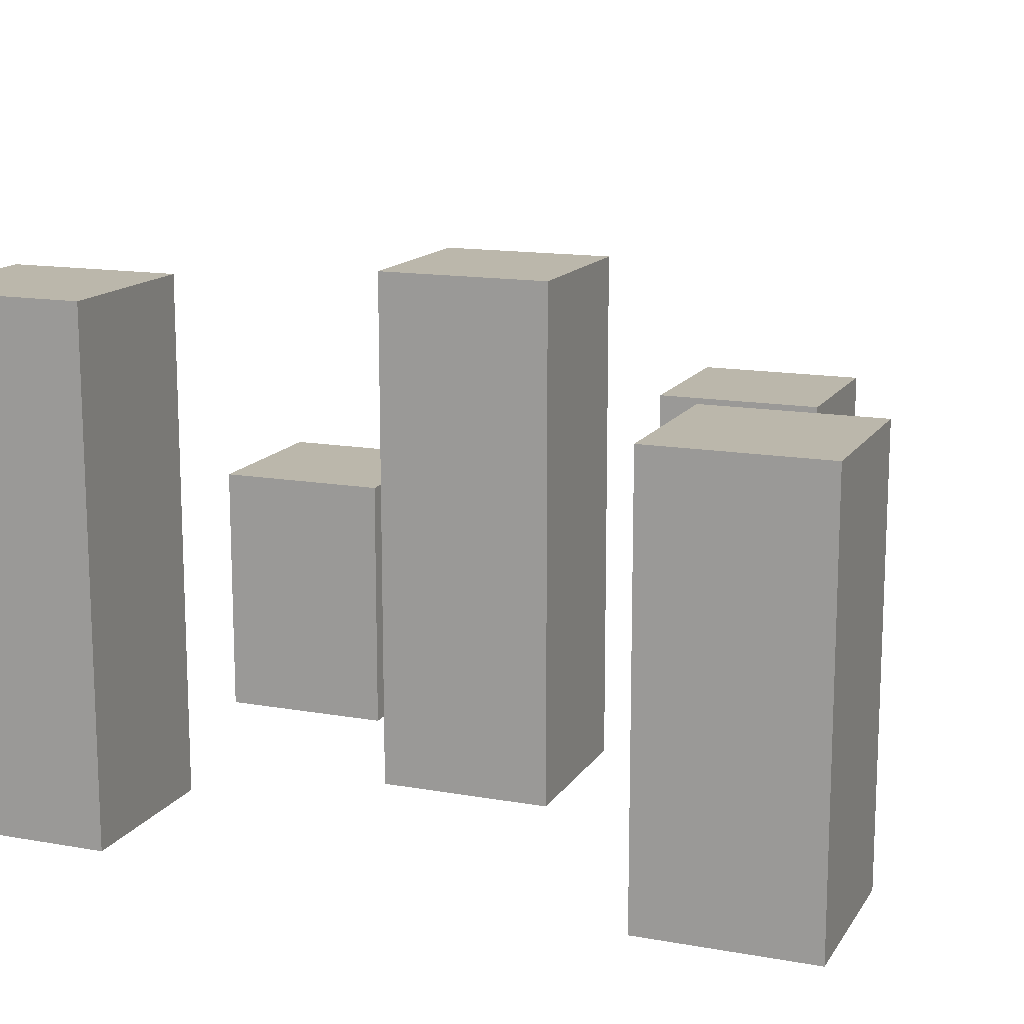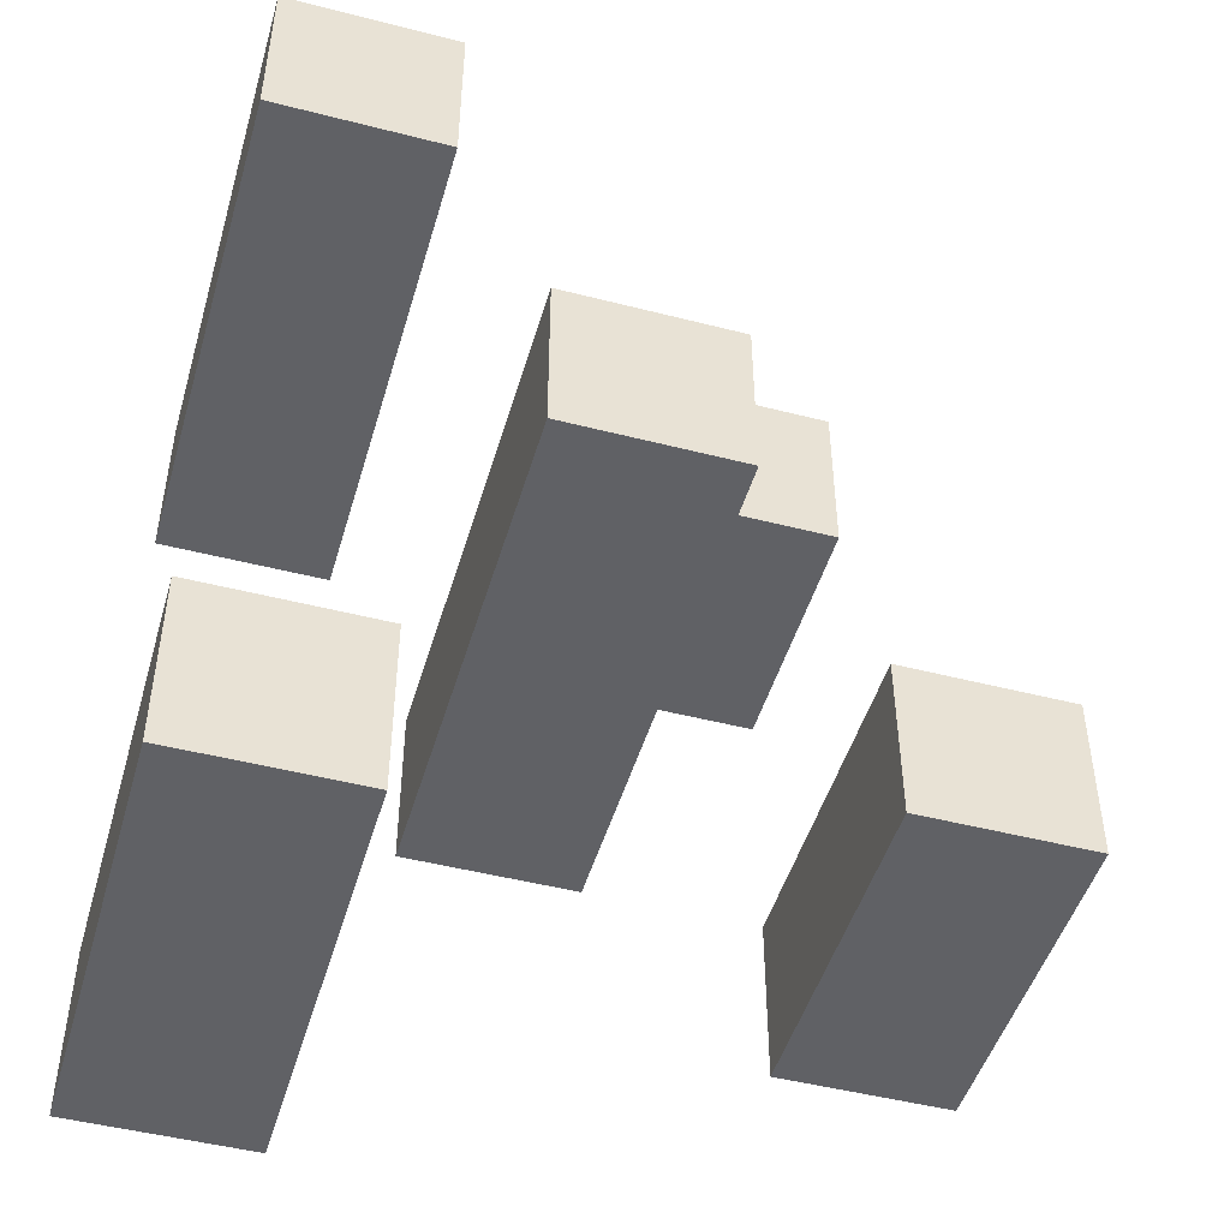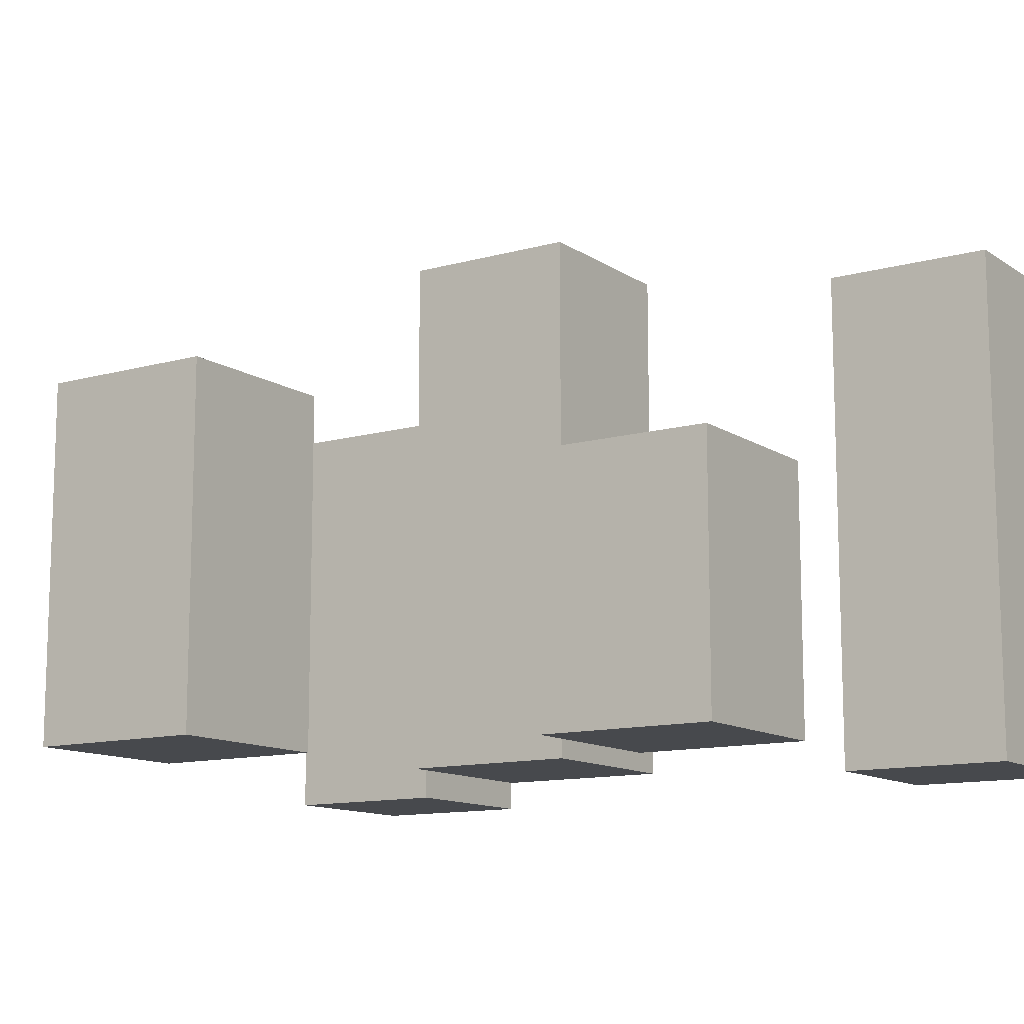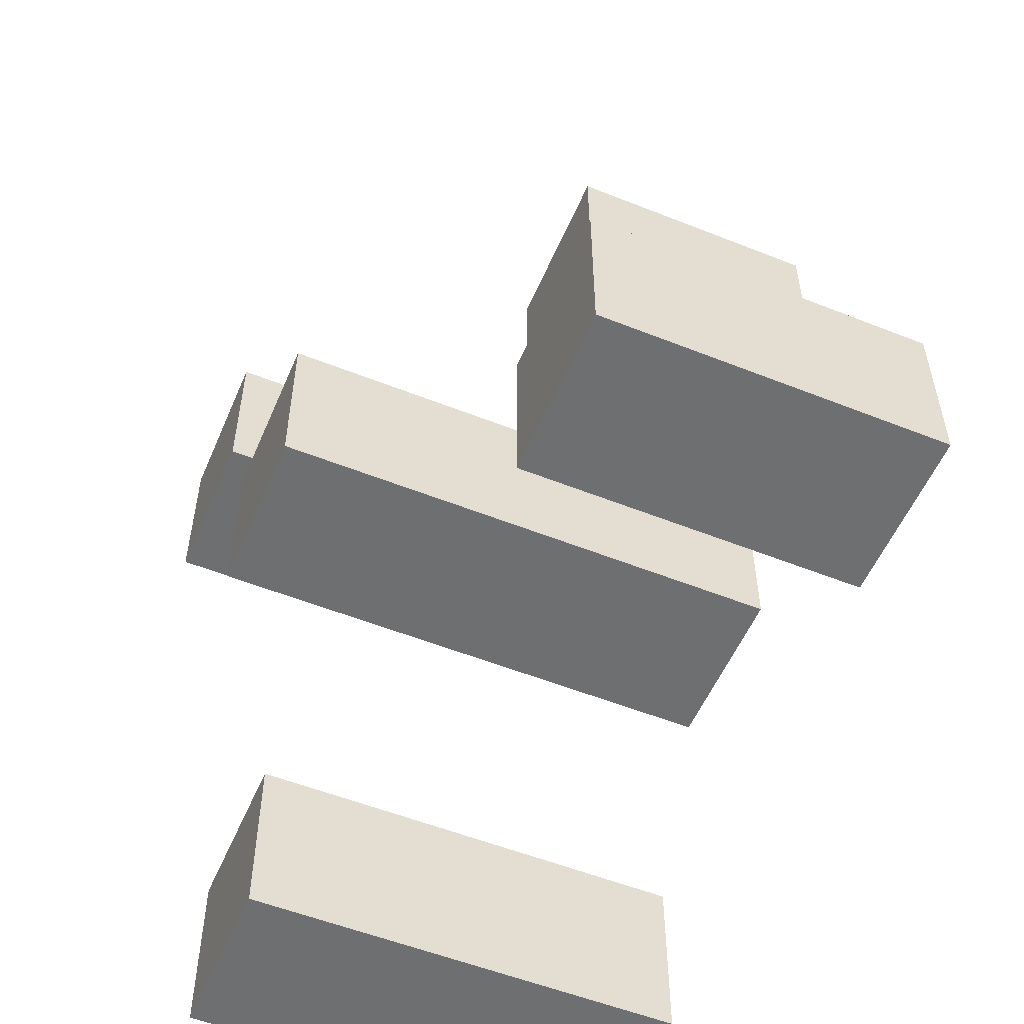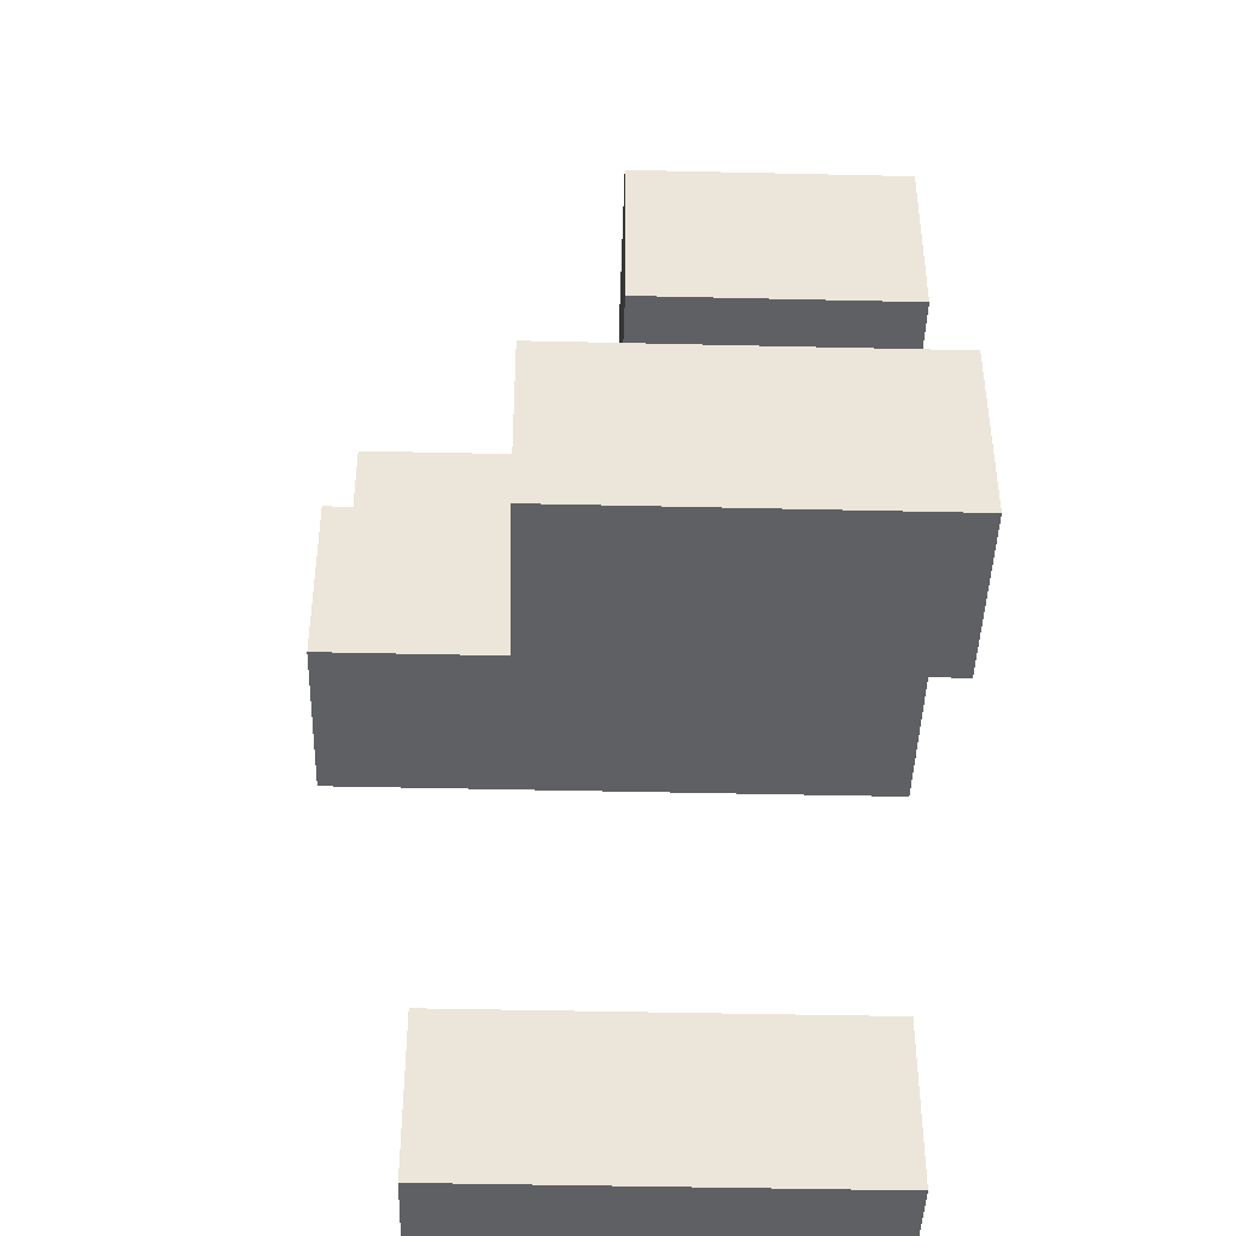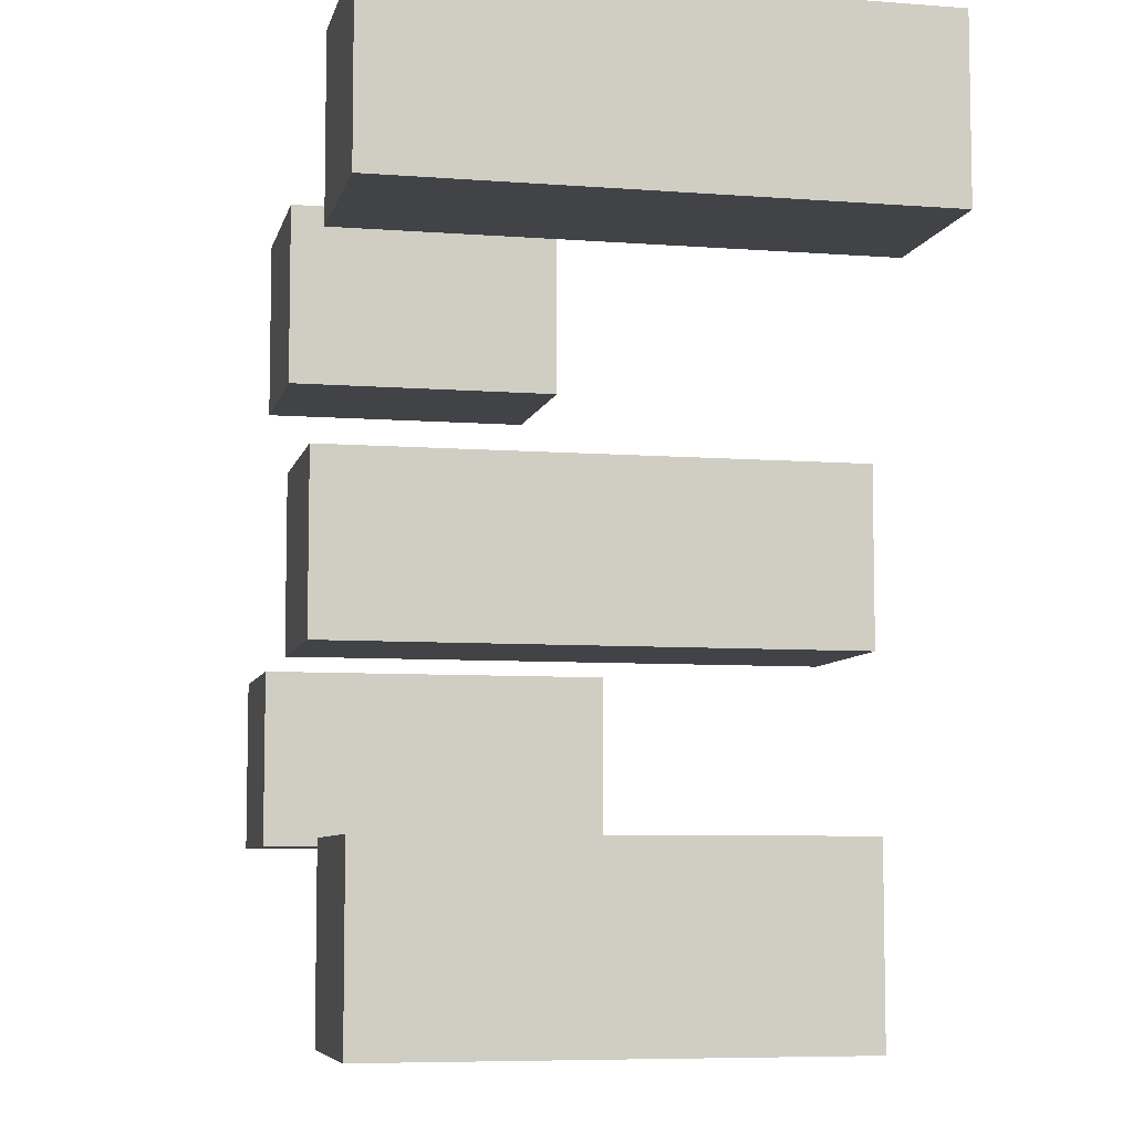
<metadata>
{"format":"obj","ext":"obj","renderer":"f3d","projection":"perspective","resolution":1024,"background":"white","views":[{"elev":14.2,"azim":111.4,"up":"+Y"},{"elev":-47.8,"azim":163.9,"up":"+Z"},{"elev":-12.0,"azim":-56.4,"up":"+Y"},{"elev":-54.6,"azim":-112.9,"up":"+Z"},{"elev":-43.4,"azim":-91.6,"up":"+Z"},{"elev":-7.0,"azim":77.5,"up":"+Z"}]}
</metadata>
<code>
o
v -0.3 -0.3 -1.6
v -0.3 -0.3 -1.8
v -0.3 0.1 -1.6
v -0.3 0.1 -1.8
v -0.1 -0.3 -1.1
v -0.1 -0.3 -1.3
v -0.1 0 -1.1
v -0.1 0 -1.3
v 0.1 -0.3 -1.4
v 0.1 -0.3 -1.6
v 0.1 0.3 -1.4
v 0.1 0.3 -1.6
v 0.4 -0.3 -1
v 0.4 -0.3 -1.2
v 0.4 -0.3 -1.8
v 0.4 -0.3 -2
v 0.4 0.2 -1.8
v 0.4 0.2 -2
v 0.4 0.3 -1
v 0.4 0.3 -1.2
v -0.1 -0.3 -1.6
v -0.1 -0.3 -1.8
v -0.1 0.1 -1.6
v -0.1 0.1 -1.8
v 0.1 -0.3 -1.1
v 0.1 -0.3 -1.3
v 0.1 0 -1.1
v 0.1 0 -1.3
v 0.3 -0.3 -1.4
v 0.3 -0.3 -1.6
v 0.3 0.3 -1.4
v 0.3 0.3 -1.6
v 0.6 -0.3 -1
v 0.6 -0.3 -1.2
v 0.6 -0.3 -1.8
v 0.6 -0.3 -2
v 0.6 0.2 -1.8
v 0.6 0.2 -2
v 0.6 0.3 -1
v 0.6 0.3 -1.2
v 0.4 -0.3 -1
v 0.4 0.3 -1
v 0.6 -0.3 -1
v 0.6 0.3 -1
v -0.1 -0.3 -1.1
v -0.1 0 -1.1
v 0.1 -0.3 -1.1
v 0.1 0 -1.1
v 0.1 -0.3 -1.4
v 0.1 0.3 -1.4
v 0.3 -0.3 -1.4
v 0.3 0.3 -1.4
v -0.3 -0.3 -1.6
v -0.3 0.1 -1.6
v -0.1 -0.3 -1.6
v -0.1 0.1 -1.6
v 0.4 -0.3 -1.8
v 0.4 0.2 -1.8
v 0.6 -0.3 -1.8
v 0.6 0.2 -1.8
v 0.4 -0.3 -1.2
v 0.4 0.3 -1.2
v 0.6 -0.3 -1.2
v 0.6 0.3 -1.2
v -0.1 -0.3 -1.3
v -0.1 0 -1.3
v 0.1 -0.3 -1.3
v 0.1 0 -1.3
v 0.1 -0.3 -1.6
v 0.1 0.3 -1.6
v 0.3 -0.3 -1.6
v 0.3 0.3 -1.6
v -0.3 -0.3 -1.8
v -0.3 0.1 -1.8
v -0.1 -0.3 -1.8
v -0.1 0.1 -1.8
v 0.4 -0.3 -2
v 0.4 0.2 -2
v 0.6 -0.3 -2
v 0.6 0.2 -2
v 0.4 -0.3 -1
v 0.6 -0.3 -1
v -0.1 -0.3 -1.1
v 0.1 -0.3 -1.1
v 0.4 -0.3 -1.2
v 0.6 -0.3 -1.2
v -0.1 -0.3 -1.3
v 0.1 -0.3 -1.3
v 0.1 -0.3 -1.4
v 0.3 -0.3 -1.4
v -0.3 -0.3 -1.6
v -0.1 -0.3 -1.6
v 0.1 -0.3 -1.6
v 0.3 -0.3 -1.6
v -0.3 -0.3 -1.8
v -0.1 -0.3 -1.8
v 0.4 -0.3 -1.8
v 0.6 -0.3 -1.8
v 0.4 -0.3 -2
v 0.6 -0.3 -2
v -0.1 0 -1.1
v 0.1 0 -1.1
v -0.1 0 -1.3
v 0.1 0 -1.3
v -0.3 0.1 -1.6
v -0.1 0.1 -1.6
v -0.3 0.1 -1.8
v -0.1 0.1 -1.8
v 0.4 0.2 -1.8
v 0.6 0.2 -1.8
v 0.4 0.2 -2
v 0.6 0.2 -2
v 0.4 0.3 -1
v 0.6 0.3 -1
v 0.4 0.3 -1.2
v 0.6 0.3 -1.2
v 0.1 0.3 -1.4
v 0.3 0.3 -1.4
v 0.1 0.3 -1.6
v 0.3 0.3 -1.6
f 3 2 1
f 4 2 3
f 7 6 5
f 8 6 7
f 11 10 9
f 12 10 11
f 17 16 15
f 18 16 17
f 19 14 13
f 20 14 19
f 21 22 23
f 23 22 24
f 25 26 27
f 27 26 28
f 29 30 31
f 31 30 32
f 35 36 37
f 37 36 38
f 33 34 39
f 39 34 40
f 43 42 41
f 44 42 43
f 47 46 45
f 48 46 47
f 51 50 49
f 52 50 51
f 55 54 53
f 56 54 55
f 59 58 57
f 60 58 59
f 61 62 63
f 63 62 64
f 65 66 67
f 67 66 68
f 69 70 71
f 71 70 72
f 73 74 75
f 75 74 76
f 77 78 79
f 79 78 80
f 85 82 81
f 86 82 85
f 87 84 83
f 88 84 87
f 93 90 89
f 94 90 93
f 95 92 91
f 96 92 95
f 99 98 97
f 100 98 99
f 101 102 103
f 103 102 104
f 105 106 107
f 107 106 108
f 109 110 111
f 111 110 112
f 113 114 115
f 115 114 116
f 117 118 119
f 119 118 120

</code>
